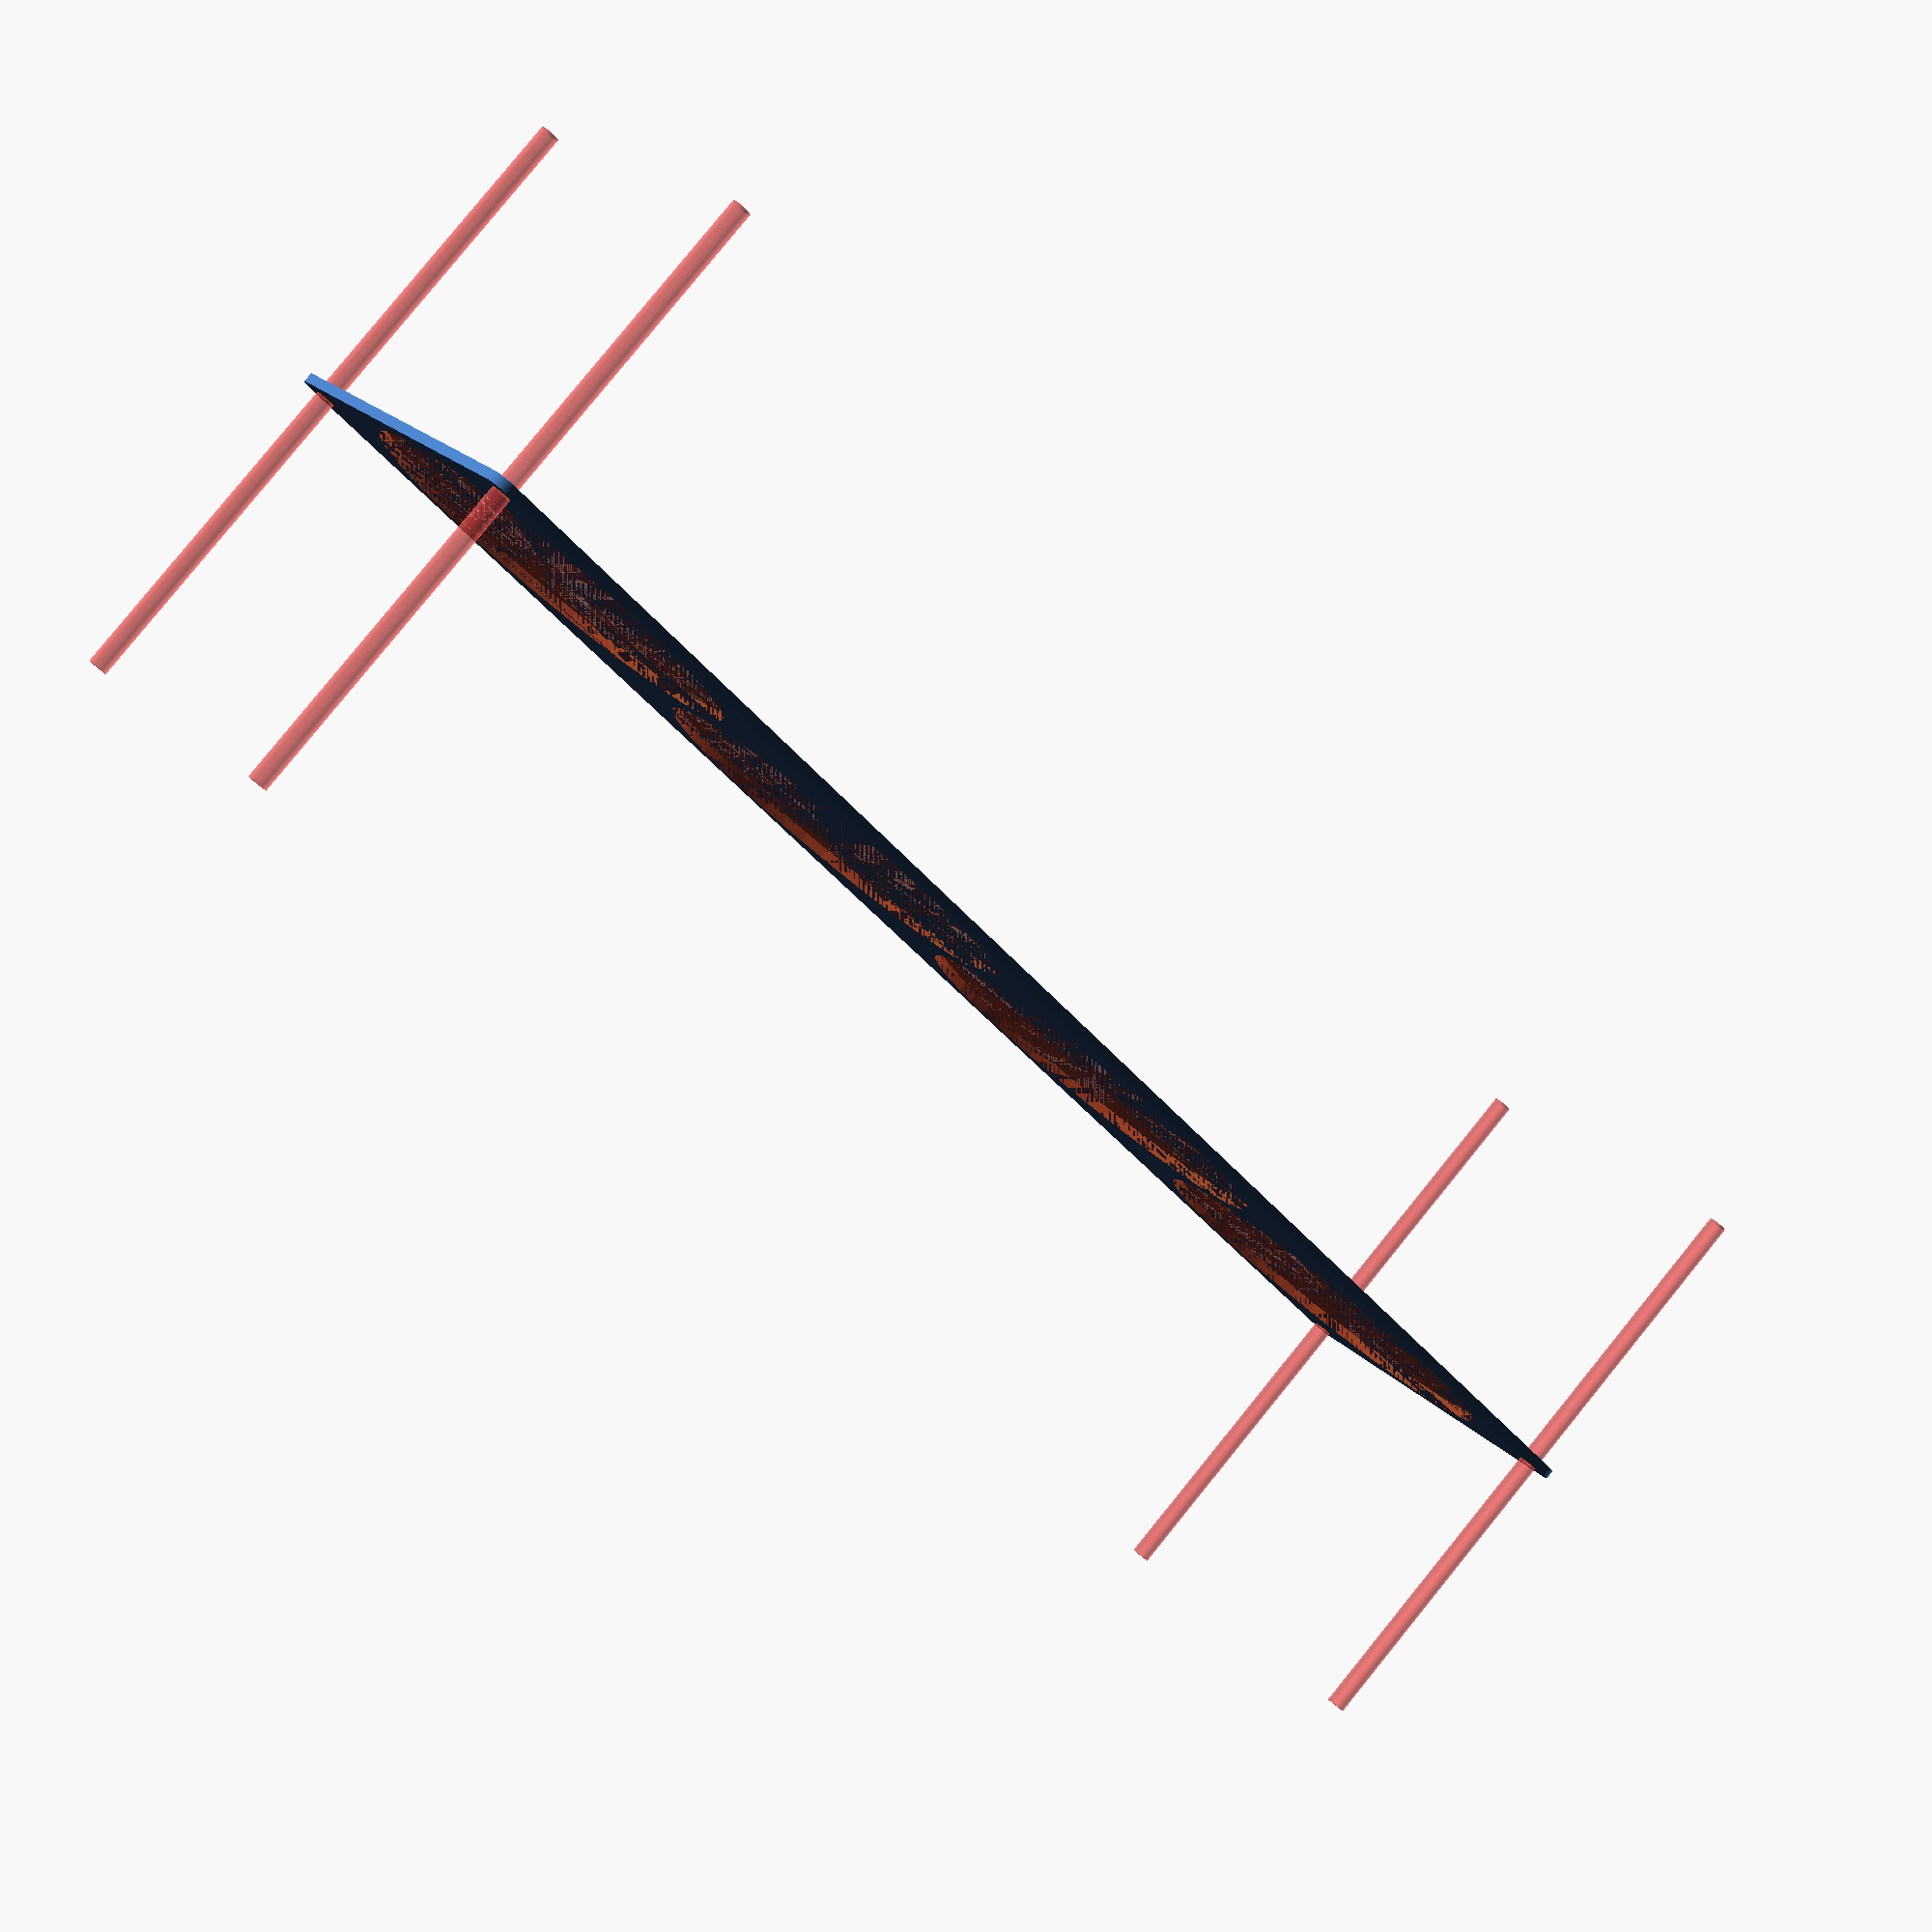
<openscad>
$fn = 50;


difference() {
	union() {
		hull() {
			translate(v = [-257.0000000000, 62.0000000000, 0]) {
				cylinder(h = 3, r = 5);
			}
			translate(v = [257.0000000000, 62.0000000000, 0]) {
				cylinder(h = 3, r = 5);
			}
			translate(v = [-257.0000000000, -62.0000000000, 0]) {
				cylinder(h = 3, r = 5);
			}
			translate(v = [257.0000000000, -62.0000000000, 0]) {
				cylinder(h = 3, r = 5);
			}
		}
	}
	union() {
		#translate(v = [-255.0000000000, -60.0000000000, -100.0000000000]) {
			cylinder(h = 200, r = 3.0000000000);
		}
		#translate(v = [-255.0000000000, 60.0000000000, -100.0000000000]) {
			cylinder(h = 200, r = 3.0000000000);
		}
		#translate(v = [255.0000000000, -60.0000000000, -100.0000000000]) {
			cylinder(h = 200, r = 3.0000000000);
		}
		#translate(v = [255.0000000000, 60.0000000000, -100.0000000000]) {
			cylinder(h = 200, r = 3.0000000000);
		}
		#translate(v = [-195.0000000000, 0, 0]) {
			cylinder(h = 3, r = 62.5000000000);
		}
		#translate(v = [-65.0000000000, 0, 0]) {
			cylinder(h = 3, r = 62.5000000000);
		}
		#translate(v = [65.0000000000, 0, 0]) {
			cylinder(h = 3, r = 62.5000000000);
		}
		#translate(v = [195.0000000000, 0, 0]) {
			cylinder(h = 3, r = 62.5000000000);
		}
	}
}
</openscad>
<views>
elev=97.1 azim=320.4 roll=320.9 proj=p view=solid
</views>
